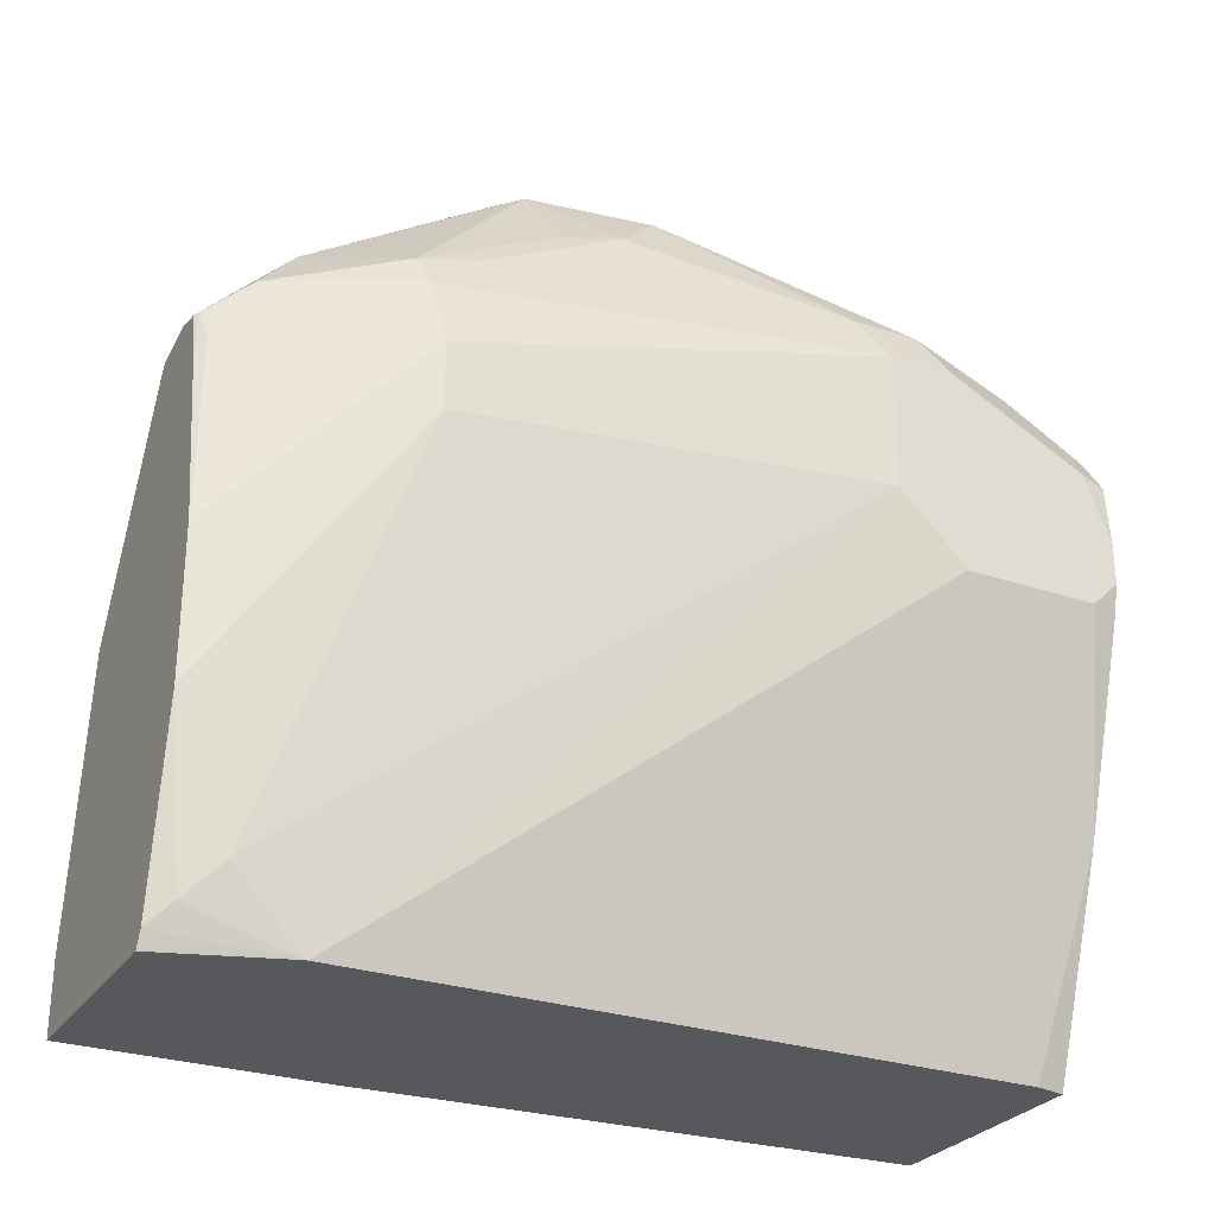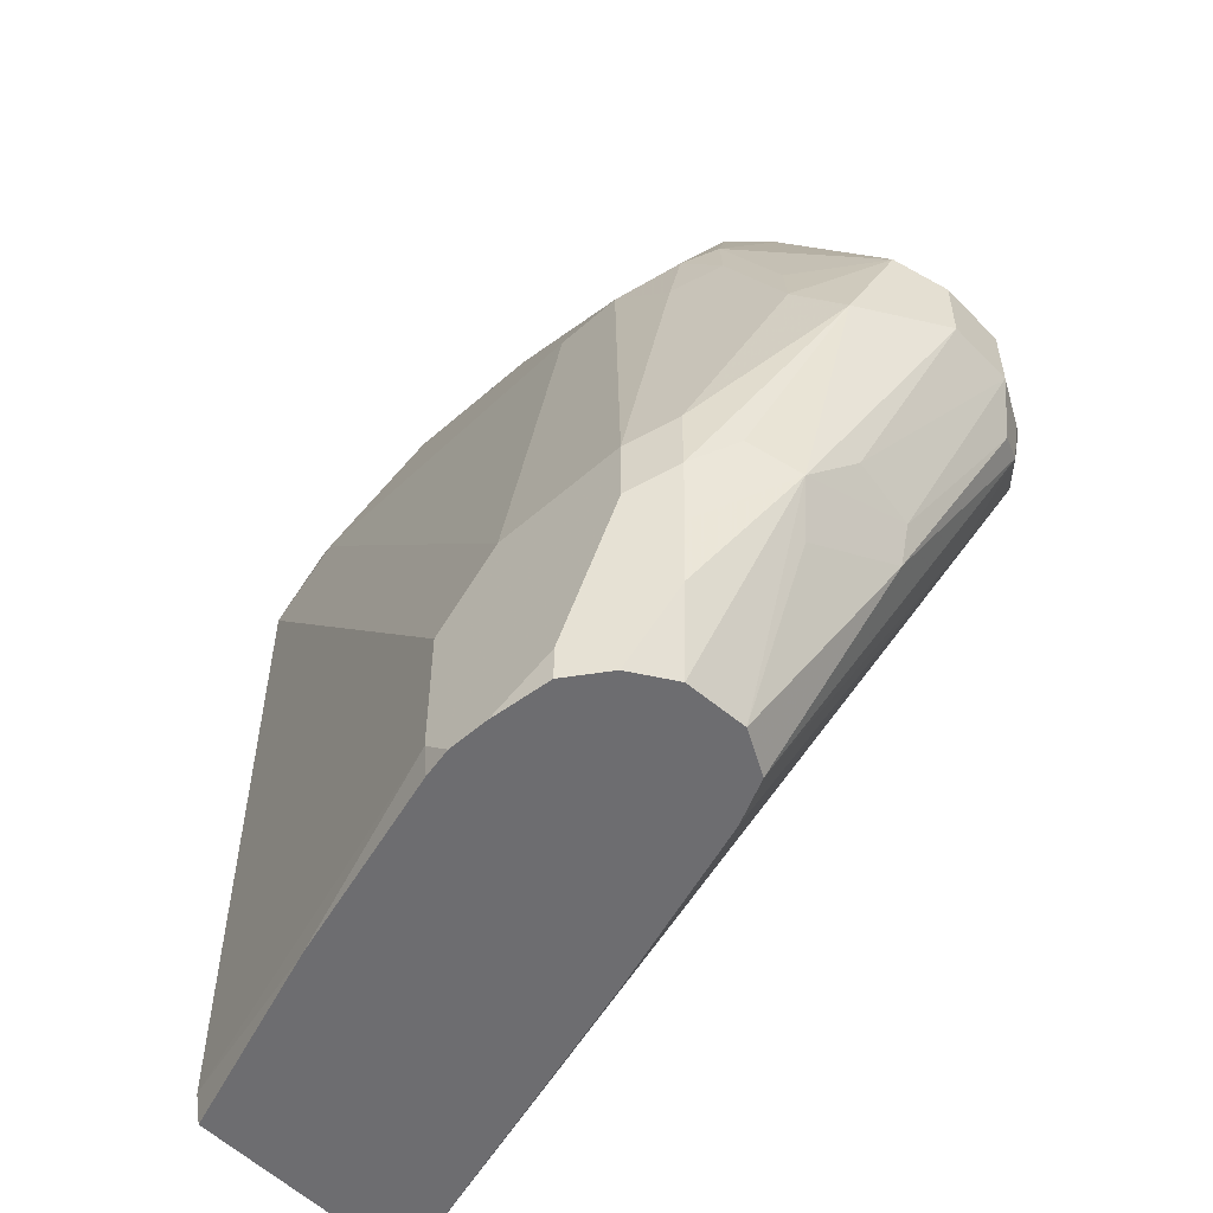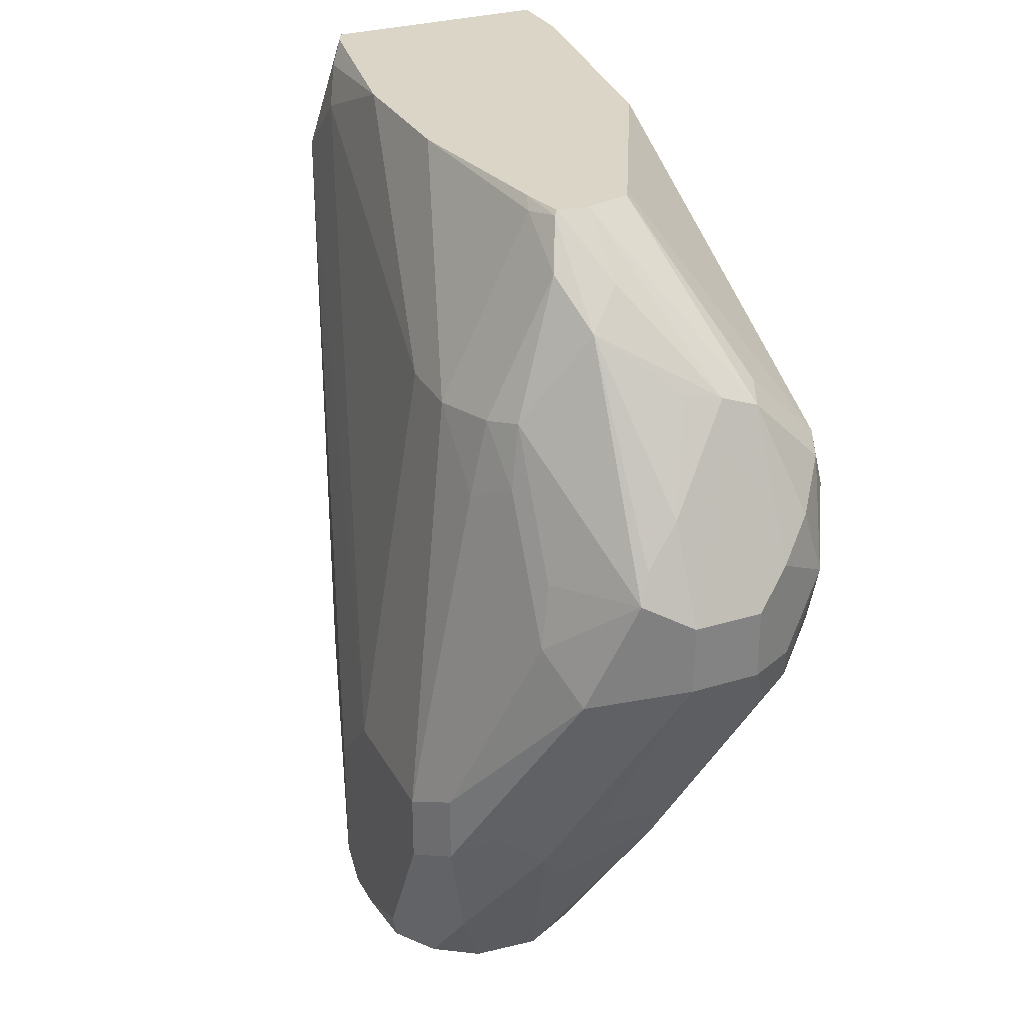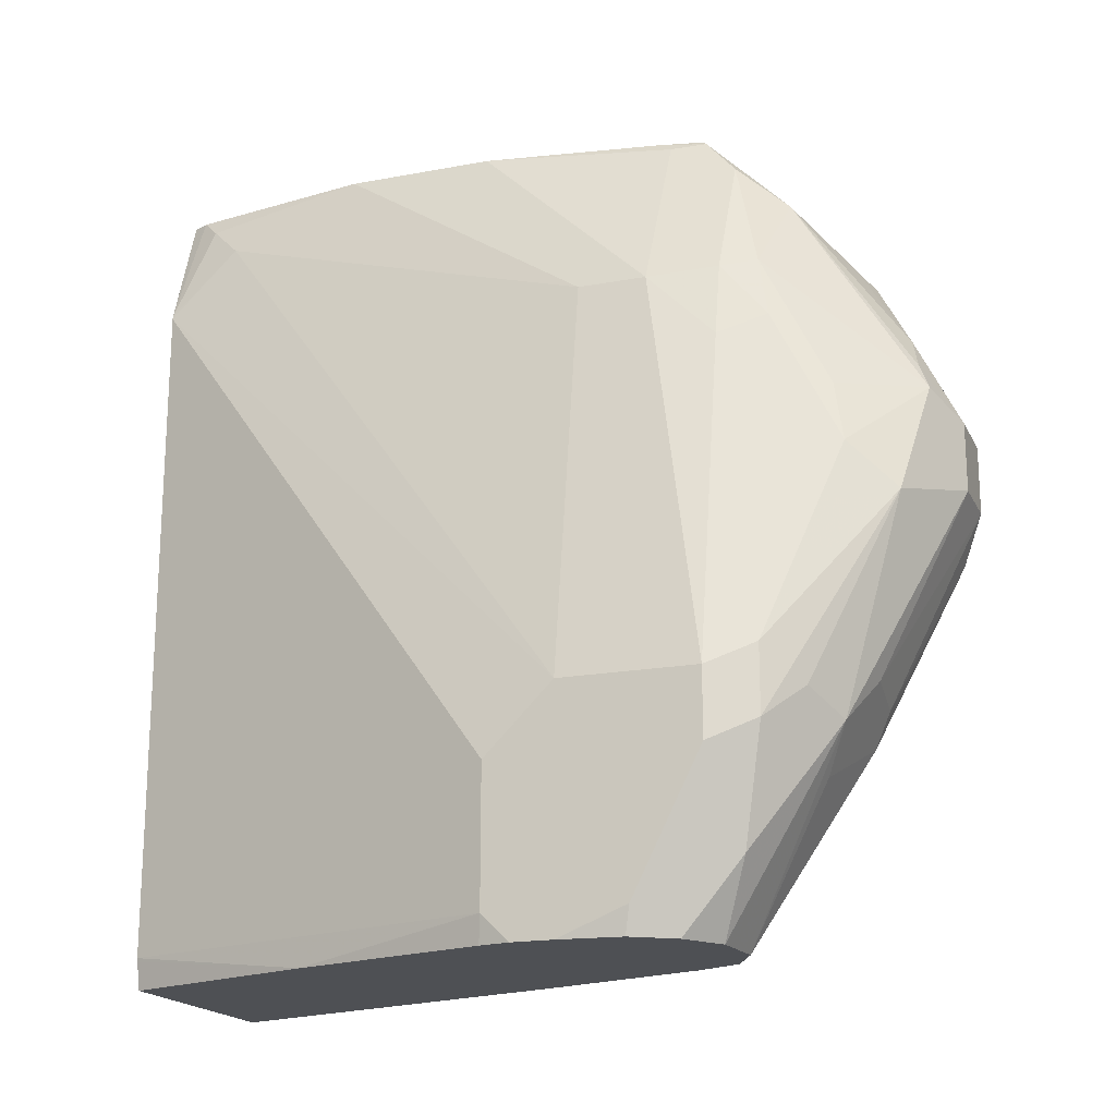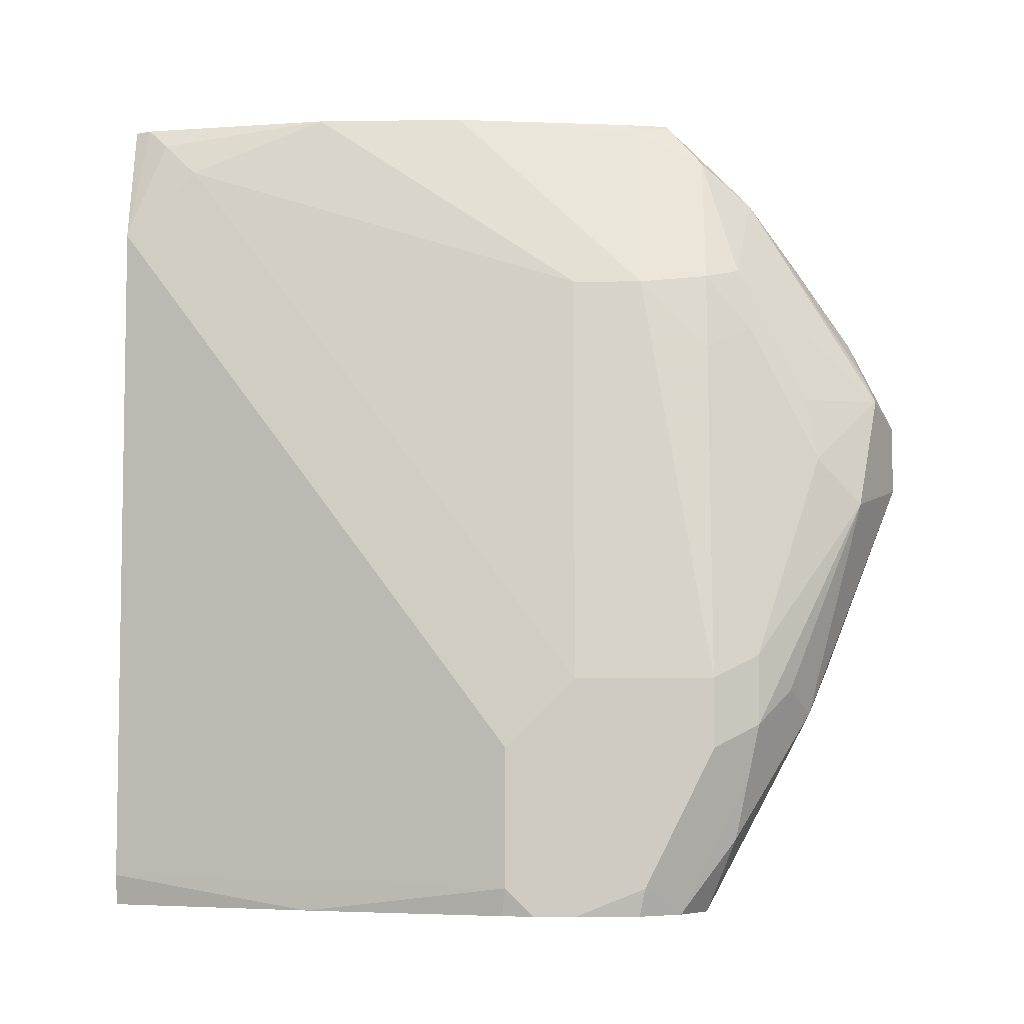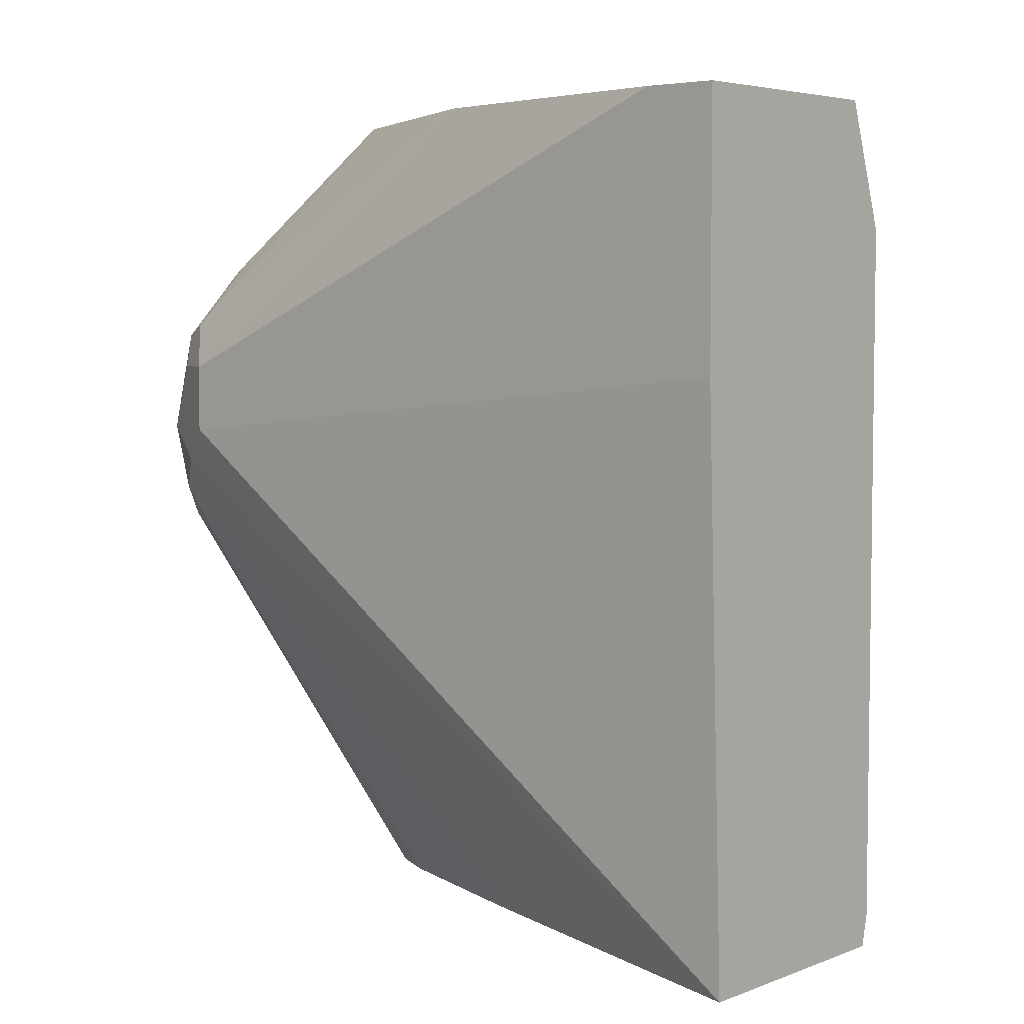
<metadata>
{"format":"obj","ext":"obj","renderer":"f3d","projection":"perspective","resolution":1024,"background":"white","views":[{"elev":-28.2,"azim":62.8,"up":"+Y"},{"elev":-54.1,"azim":133.0,"up":"+Z"},{"elev":29.6,"azim":155.7,"up":"+Z"},{"elev":-18.5,"azim":109.8,"up":"+Z"},{"elev":-5.7,"azim":92.3,"up":"+Z"},{"elev":4.9,"azim":-49.0,"up":"+Z"}]}
</metadata>
<code>
v 0.2273 0.5303 -0.6061
v 0.2525 0.5176 -0.6123
v 0.2557 0.5019 -0.6723
v 0.243 0.5082 -0.6597
v 0.2083 0.5303 -0.6061
v 0.2273 0.5303 -0.5871
v 0.2778 0.4861 -0.6565
v 0.2778 0.4861 -0.6755
v 0.2683 0.4956 -0.666
v 0.2399 0.524 -0.5808
v 0.2588 0.505 -0.5998
v 0.2249 0.5066 -0.6629
v 0.2746 0.4829 -0.6913
v 0.2714 0.4798 -0.707
v 0.2636 0.4719 -0.7273
v 0.2462 0.4735 -0.7273
v 0.2494 0.4956 -0.6849
v 0.1957 0.524 -0.6061
v 0.1989 0.5256 -0.5776
v 0.2083 0.5303 -0.5871
v 0.202 0.524 -0.6187
v 0.1941 0.5208 -0.6155
v 0.2083 0.5113 -0.5492
v 0.2273 0.5176 -0.5619
v 0.2367 0.5208 -0.5729
v 0.2841 0.4735 -0.6629
v 0.2841 0.4735 -0.6818
v 0.2367 0.4877 -0.5208
v 0.2557 0.4829 -0.5445
v 0.2557 0.5019 -0.5824
v 0.2588 0.4861 -0.5619
v 0.2651 0.4924 -0.6061
v 0.2225 0.5019 -0.6723
v 0.2841 0.4545 -0.7197
v 0.275 0.4644 -0.7273
v 0.2336 0.4671 -0.7273
v 0.1831 0.5176 -0.5871
v 0.1894 0.5184 -0.5682
v 0.1989 0.5066 -0.5398
v 0.1941 0.5019 -0.6344
v 0.1823 0.5113 -0.6061
v 0.2083 0.505 -0.5366
v 0.2178 0.5019 -0.535
v 0.2841 0.4356 -0.6629
v 0.2651 0.4735 -0.5682
v 0.2651 0.4545 -0.5492
v 0.2273 0.4806 -0.5114
v 0.2358 0.4631 -0.496
v 0.2367 0.464 -0.4972
v 0.2415 0.4735 -0.509
v 0.2604 0.4735 -0.5469
v 0.2841 0.4356 -0.7273
v 0.2826 0.453 -0.7273
v 0.2273 0.4545 -0.7273
v 0.1752 0.5019 -0.5966
v 0.1768 0.505 -0.5682
v 0.1799 0.5066 -0.5587
v 0.1957 0.4987 -0.5366
v 0.2149 0.4614 -0.496
v 0.2273 0.4646 -0.496
v 0.1768 0.4987 -0.5555
v 0.2102 0.4063 -0.7273
v 0.1765 0.3021 -0.7273
v 0.2841 0.4166 -0.6818
v 0.2651 0.4356 -0.5492
v 0.2462 0.322 -0.5114
v 0.2462 0.3021 -0.5303
v 0.2399 0.4545 -0.4987
v 0.2462 0.4013 -0.496
v 0.2385 0.4505 -0.496
v 0.2841 0.4242 -0.7273
v 0.1705 0.4924 -0.5871
v 0.1705 0.4924 -0.5682
v 0.213 0.4583 -0.496
v 0.1817 0.3977 -0.496
v 0.2443 0.3021 -0.7273
v 0.1705 0.3021 -0.5682
v 0.2841 0.4166 -0.7197
v 0.2462 0.3598 -0.496
v 0.2415 0.3125 -0.5019
v 0.246 0.3021 -0.5293
v 0.2462 0.3021 -0.7187
v 0.2822 0.4157 -0.7273
v 0.1705 0.322 -0.496
v 0.2651 0.3598 -0.7273
v 0.246 0.3021 -0.7197
v 0.1705 0.3021 -0.496
v 0.2371 0.3066 -0.496
v 0.2352 0.3029 -0.496
v 0.2348 0.3021 -0.496
f 45 51 46
f 44 67 64
f 41 63 55
f 44 65 66
f 42 60 47
f 41 62 63
f 44 66 67
f 46 51 68
f 47 60 48
f 46 69 79
f 46 79 65
f 48 60 59
f 48 59 74
f 48 74 75
f 48 75 84
f 40 62 41
f 48 87 90
f 46 68 69
f 48 84 87
f 37 41 55
f 39 61 58
f 28 47 48
f 48 90 89
f 28 48 49
f 28 49 50
f 28 50 29
f 29 50 51
f 29 51 31
f 31 51 45
f 34 52 53
f 34 53 35
f 36 54 40
f 37 55 56
f 37 56 57
f 37 57 38
f 38 57 39
f 39 58 59
f 39 59 60
f 39 60 42
f 39 57 61
f 40 54 62
f 48 89 88
f 63 87 77
f 48 79 69
f 65 79 66
f 66 79 80
f 66 80 81
f 66 81 67
f 71 78 83
f 72 77 87
f 72 87 84
f 72 84 73
f 64 82 78
f 73 84 75
f 78 85 83
f 78 82 85
f 79 88 80
f 80 88 81
f 81 88 89
f 81 89 90
f 82 86 85
f 28 42 47
f 76 85 86
f 64 67 82
f 63 77 72
f 63 90 87
f 48 69 70
f 48 70 49
f 49 70 68
f 49 68 50
f 50 68 51
f 55 72 73
f 55 73 56
f 55 63 72
f 56 73 61
f 56 61 57
f 58 74 59
f 58 61 74
f 61 73 75
f 61 75 74
f 63 76 86
f 63 86 82
f 63 82 67
f 63 67 81
f 63 81 90
f 48 88 79
f 28 43 42
f 68 70 69
f 26 46 65
f 5 21 22
f 5 22 18
f 6 20 19
f 6 19 23
f 6 23 24
f 6 24 25
f 6 25 10
f 7 26 27
f 5 12 21
f 7 27 8
f 7 32 26
f 8 27 13
f 8 13 9
f 10 25 28
f 10 28 29
f 10 29 30
f 10 30 11
f 11 30 29
f 7 11 32
f 5 18 19
f 4 12 5
f 3 17 12
f 26 65 44
f 1 2 3
f 1 3 4
f 1 4 5
f 1 5 20
f 1 20 6
f 1 6 10
f 1 10 2
f 2 7 8
f 2 8 9
f 2 9 3
f 2 10 11
f 2 11 7
f 3 12 4
f 3 9 13
f 3 13 14
f 3 14 15
f 3 15 16
f 3 16 17
f 11 29 31
f 11 31 45
f 5 19 20
f 12 17 33
f 19 37 38
f 21 33 22
f 22 33 36
f 22 36 40
f 22 40 41
f 22 41 37
f 23 39 42
f 23 42 24
f 24 42 43
f 24 43 28
f 24 28 25
f 26 44 64
f 26 64 78
f 26 78 71
f 26 71 52
f 26 52 34
f 26 34 27
f 11 45 32
f 26 45 46
f 19 39 23
f 19 38 39
f 26 32 45
f 12 33 21
f 18 22 37
f 13 34 35
f 13 35 14
f 14 35 15
f 15 35 53
f 15 53 52
f 15 52 71
f 15 71 83
f 15 83 85
f 13 27 34
f 15 76 63
f 15 63 62
f 15 62 54
f 15 85 76
f 15 54 36
f 15 36 16
f 16 36 33
f 16 33 17
f 18 37 19

</code>
